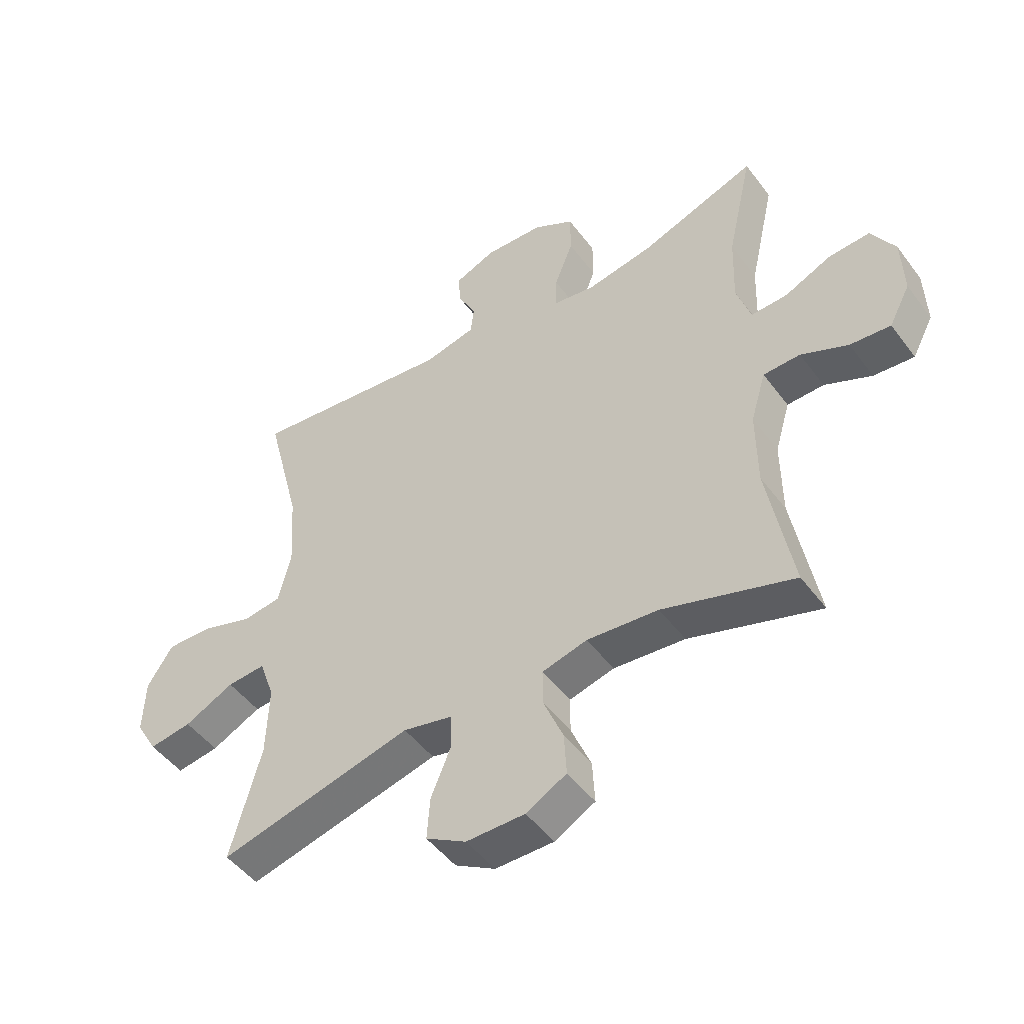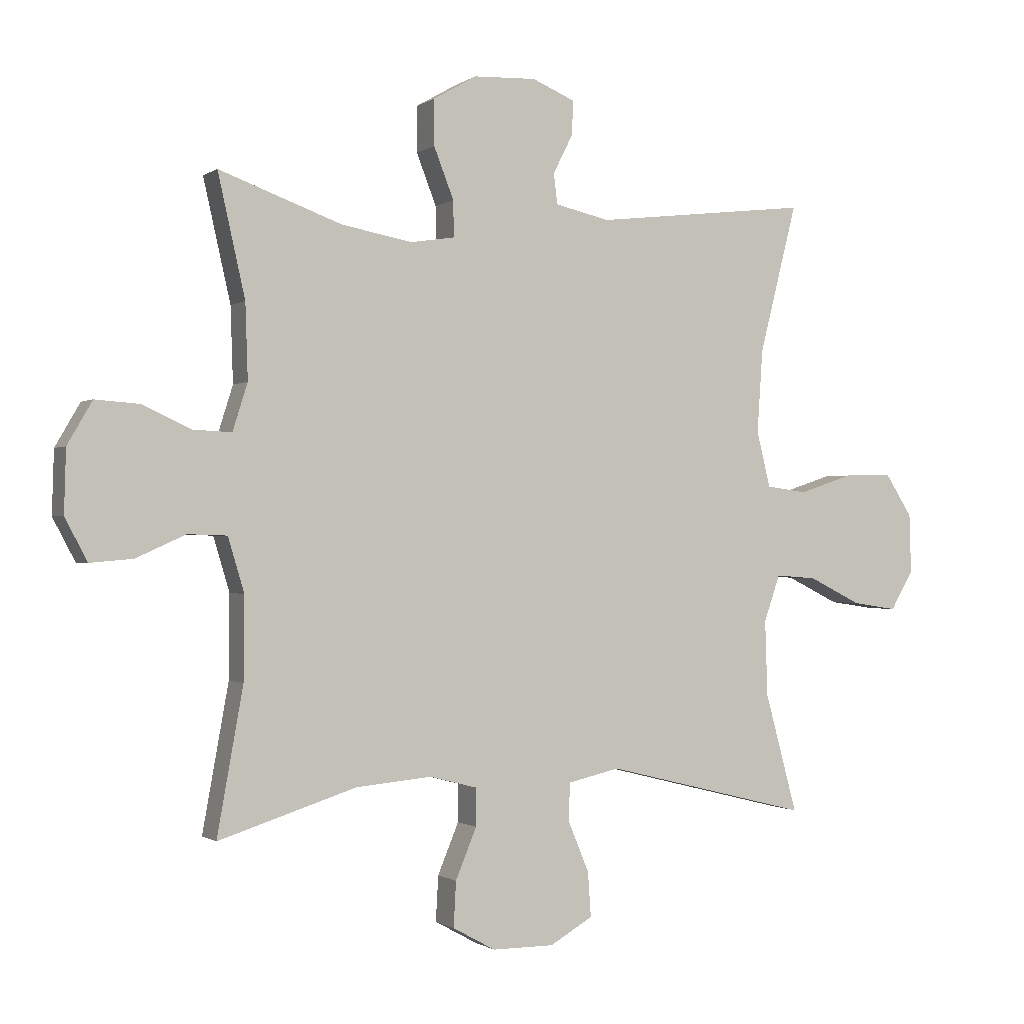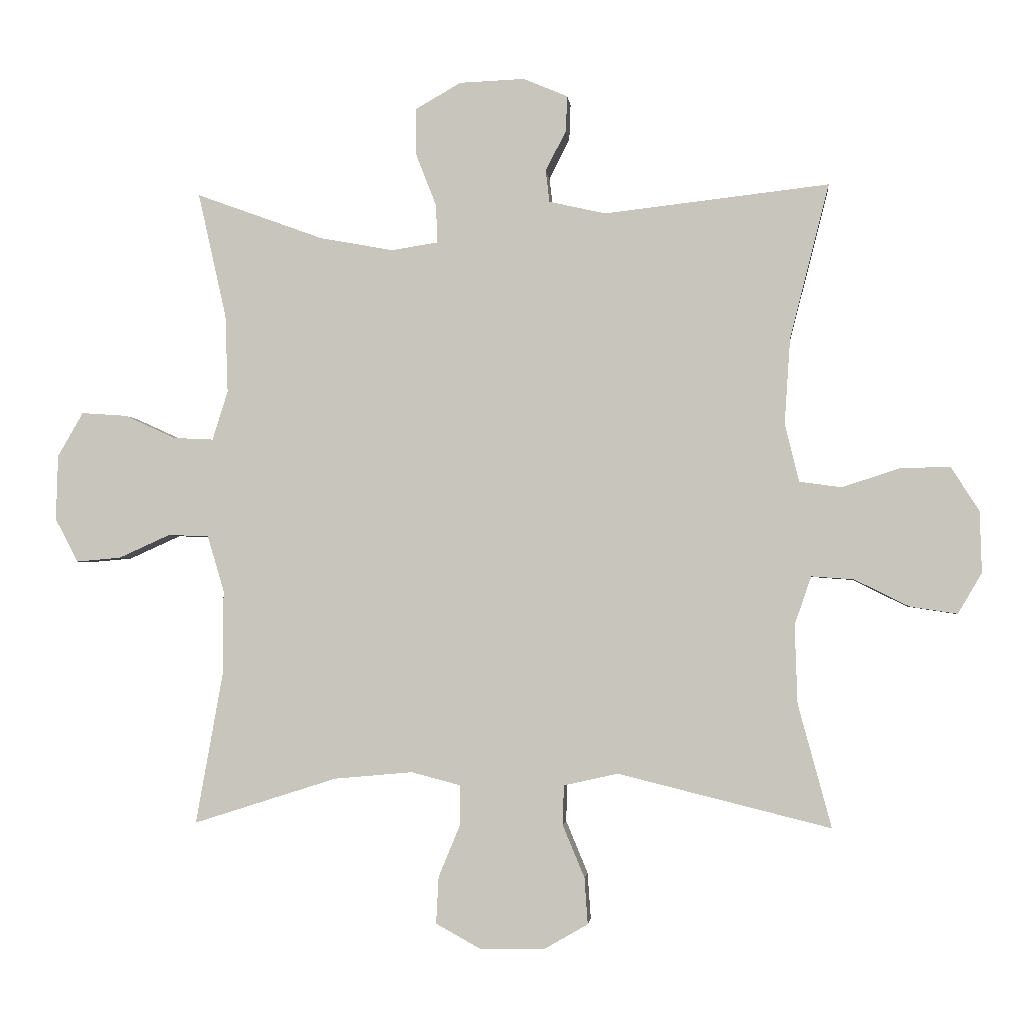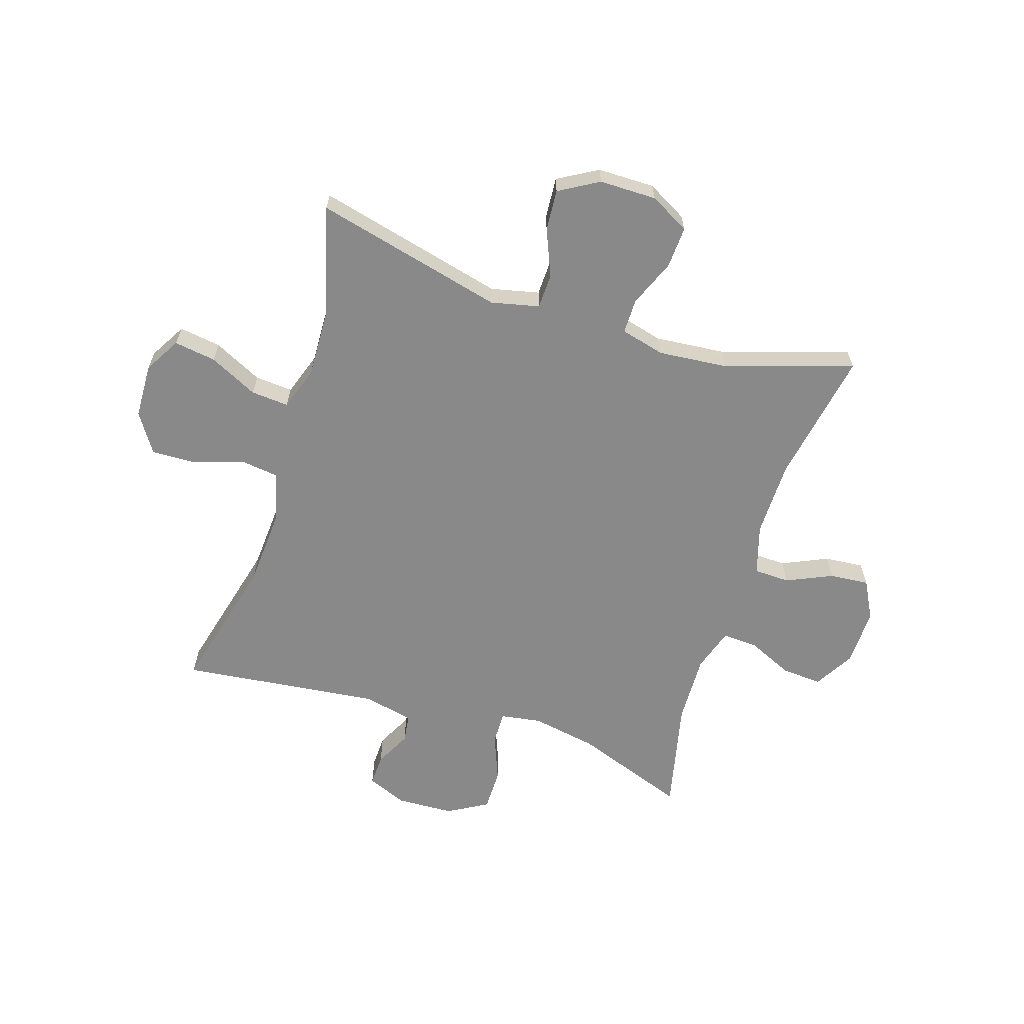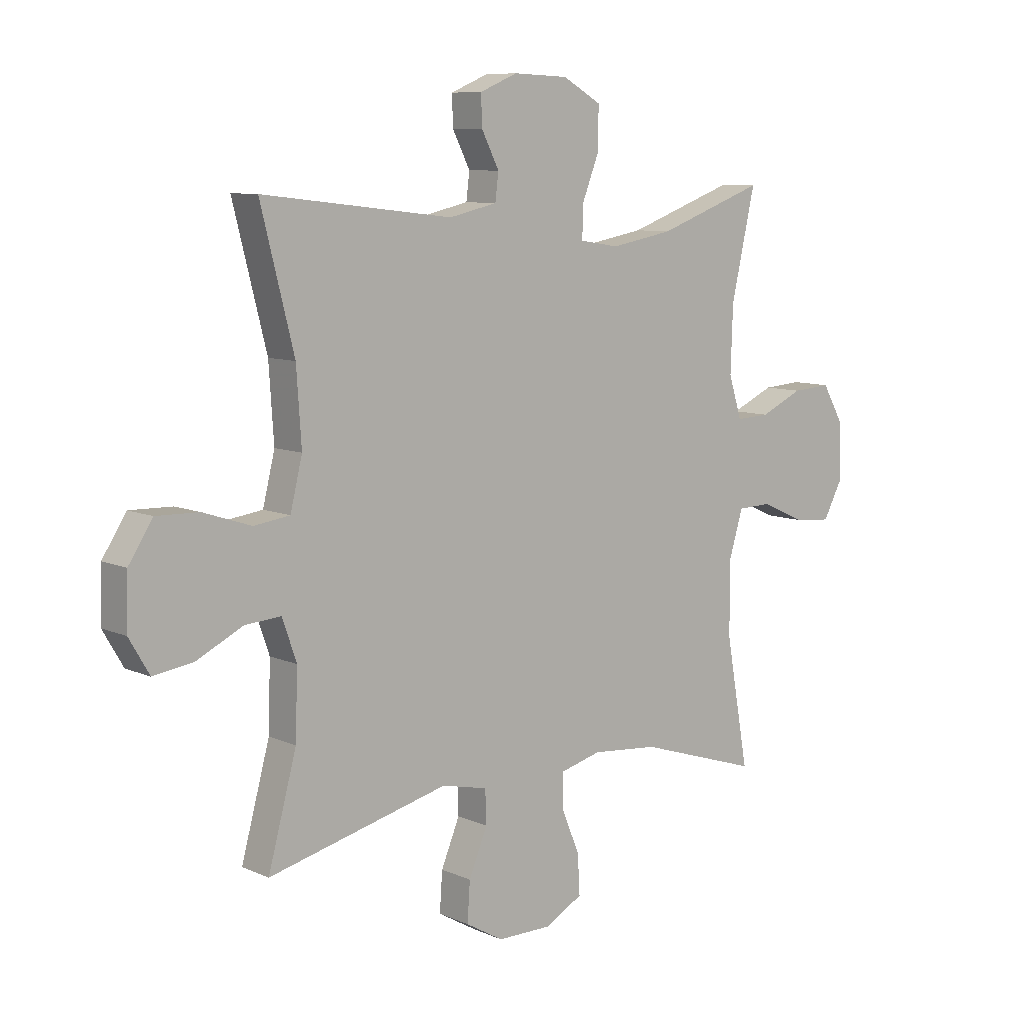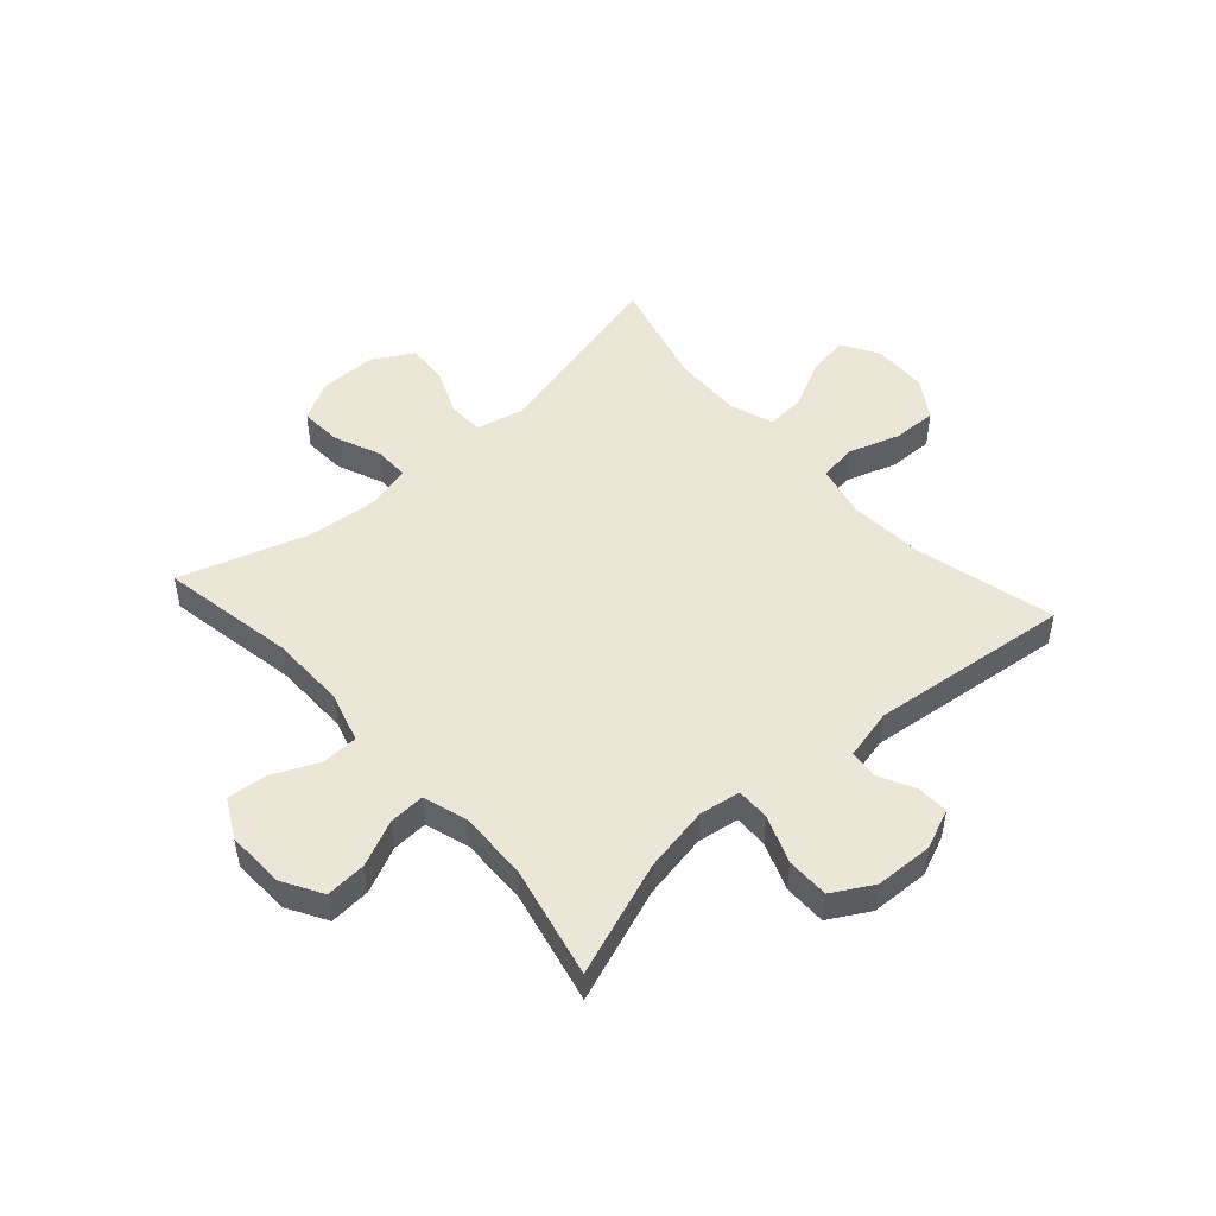
<metadata>
{"format":"obj","ext":"obj","renderer":"f3d","projection":"perspective","resolution":1024,"background":"white","views":[{"elev":-48.6,"azim":-144.9,"up":"+Z"},{"elev":-0.7,"azim":-24.9,"up":"+Z"},{"elev":-2.2,"azim":5.8,"up":"+Z"},{"elev":-63.1,"azim":162.4,"up":"+Y"},{"elev":8.7,"azim":139.7,"up":"+Z"},{"elev":49.3,"azim":-41.8,"up":"+Y"}]}
</metadata>
<code>
v -0.5 0.07 0.5
v -0.302 0.07 0.428
v -0.188 0.07 0.407
v -0.116 0.07 0.418
v -0.117 0.07 0.476
v -0.149 0.07 0.558
v -0.149 0.07 0.632
v -0.079 0.07 0.672
v 0.022 0.07 0.676
v 0.091 0.07 0.647
v 0.089 0.07 0.592
v 0.057 0.07 0.529
v 0.063 0.07 0.48
v 0.151 0.07 0.46
v 0.5 0.07 0.5
v 0.439 0.07 0.26
v 0.43 0.07 0.126
v 0.452 0.07 0.036
v 0.518 0.07 0.027
v 0.606 0.07 0.056
v 0.684 0.07 0.058
v 0.728 0.07 -0.01
v 0.731 0.07 -0.106
v 0.694 0.07 -0.169
v 0.621 0.07 -0.158
v 0.536 0.07 -0.116
v 0.47 0.07 -0.111
v 0.444 0.07 -0.186
v 0.448 0.07 -0.308
v 0.5 0.07 -0.5
v 0.169 0.07 -0.418
v 0.085 0.07 -0.437
v 0.083 0.07 -0.498
v 0.117 0.07 -0.58
v 0.122 0.07 -0.652
v 0.053 0.07 -0.692
v -0.047 0.07 -0.692
v -0.116 0.07 -0.654
v -0.112 0.07 -0.581
v -0.078 0.07 -0.499
v -0.078 0.07 -0.438
v -0.155 0.07 -0.418
v -0.277 0.07 -0.429
v -0.5 0.07 -0.5
v -0.458 0.07 -0.266
v -0.457 0.07 -0.133
v -0.483 0.07 -0.046
v -0.546 0.07 -0.044
v -0.626 0.07 -0.08
v -0.695 0.07 -0.086
v -0.731 0.07 -0.018
v -0.728 0.07 0.083
v -0.688 0.07 0.152
v -0.617 0.07 0.147
v -0.538 0.07 0.111
v -0.476 0.07 0.108
v -0.452 0.07 0.184
v -0.456 0.07 0.305
v -0.5 0 0.5
v -0.302 0 0.428
v -0.188 0 0.407
v -0.116 0 0.418
v -0.117 0 0.476
v -0.149 0 0.558
v -0.149 0 0.632
v -0.079 0 0.672
v 0.022 0 0.676
v 0.091 0 0.647
v 0.089 0 0.592
v 0.057 0 0.529
v 0.063 0 0.48
v 0.151 0 0.46
v 0.5 0 0.5
v 0.439 0 0.26
v 0.43 0 0.126
v 0.452 0 0.036
v 0.518 0 0.027
v 0.606 0 0.056
v 0.684 0 0.058
v 0.728 0 -0.01
v 0.731 0 -0.106
v 0.694 0 -0.169
v 0.621 0 -0.158
v 0.536 0 -0.116
v 0.47 0 -0.111
v 0.444 0 -0.186
v 0.448 0 -0.308
v 0.5 0 -0.5
v 0.169 0 -0.418
v 0.085 0 -0.437
v 0.083 0 -0.498
v 0.117 0 -0.58
v 0.122 0 -0.652
v 0.053 0 -0.692
v -0.047 0 -0.692
v -0.116 0 -0.654
v -0.112 0 -0.581
v -0.078 0 -0.499
v -0.078 0 -0.438
v -0.155 0 -0.418
v -0.277 0 -0.429
v -0.5 0 -0.5
v -0.458 0 -0.266
v -0.457 0 -0.133
v -0.483 0 -0.046
v -0.546 0 -0.044
v -0.626 0 -0.08
v -0.695 0 -0.086
v -0.731 0 -0.018
v -0.728 0 0.083
v -0.688 0 0.152
v -0.617 0 0.147
v -0.538 0 0.111
v -0.476 0 0.108
v -0.452 0 0.184
v -0.456 0 0.305
f 53 54 55
f 52 53 55
f 51 52 55
f 50 51 55
f 49 50 55
f 48 49 55
f 47 48 55 56
f 46 47 56 57
f 43 44 45
f 45 46 57
f 43 45 57
f 42 43 57
f 38 39 40
f 37 38 40
f 36 37 40
f 35 36 40
f 34 35 40
f 33 34 40
f 32 33 40 41
f 42 57 58
f 41 42 58
f 32 41 58
f 31 32 58
f 24 25 26
f 23 24 26
f 22 23 26
f 21 22 26
f 20 21 26
f 19 20 26
f 18 19 26 27
f 17 18 27 28
f 14 15 16
f 13 14 16 17
f 10 11 12
f 9 10 12
f 8 9 12
f 7 8 12
f 6 7 12
f 5 6 12
f 4 5 12 13
f 58 1 2
f 31 58 2
f 30 31 2
f 29 30 2
f 17 28 29
f 13 17 29
f 4 13 29
f 29 2 3
f 3 4 29
f 113 112 111
f 113 111 110
f 113 110 109
f 113 109 108
f 113 108 107
f 113 107 106
f 114 113 106 105
f 115 114 105 104
f 103 102 101
f 115 104 103
f 115 103 101
f 115 101 100
f 98 97 96
f 98 96 95
f 98 95 94
f 98 94 93
f 98 93 92
f 98 92 91
f 99 98 91 90
f 116 115 100
f 116 100 99
f 116 99 90
f 116 90 89
f 84 83 82
f 84 82 81
f 84 81 80
f 84 80 79
f 84 79 78
f 84 78 77
f 85 84 77 76
f 86 85 76 75
f 74 73 72
f 75 74 72 71
f 70 69 68
f 70 68 67
f 70 67 66
f 70 66 65
f 70 65 64
f 70 64 63
f 71 70 63 62
f 60 59 116
f 60 116 89
f 60 89 88
f 60 88 87
f 87 86 75
f 87 75 71
f 87 71 62
f 61 60 87
f 87 62 61
f 1 59 60 2
f 2 60 61 3
f 3 61 62 4
f 4 62 63 5
f 5 63 64 6
f 6 64 65 7
f 7 65 66 8
f 8 66 67 9
f 9 67 68 10
f 10 68 69 11
f 11 69 70 12
f 12 70 71 13
f 13 71 72 14
f 14 72 73 15
f 15 73 74 16
f 16 74 75 17
f 17 75 76 18
f 18 76 77 19
f 19 77 78 20
f 20 78 79 21
f 21 79 80 22
f 22 80 81 23
f 23 81 82 24
f 24 82 83 25
f 25 83 84 26
f 26 84 85 27
f 27 85 86 28
f 28 86 87 29
f 29 87 88 30
f 30 88 89 31
f 31 89 90 32
f 32 90 91 33
f 33 91 92 34
f 34 92 93 35
f 35 93 94 36
f 36 94 95 37
f 37 95 96 38
f 38 96 97 39
f 39 97 98 40
f 40 98 99 41
f 41 99 100 42
f 42 100 101 43
f 43 101 102 44
f 44 102 103 45
f 45 103 104 46
f 46 104 105 47
f 47 105 106 48
f 48 106 107 49
f 49 107 108 50
f 50 108 109 51
f 51 109 110 52
f 52 110 111 53
f 53 111 112 54
f 54 112 113 55
f 55 113 114 56
f 56 114 115 57
f 57 115 116 58
f 58 116 59 1

</code>
